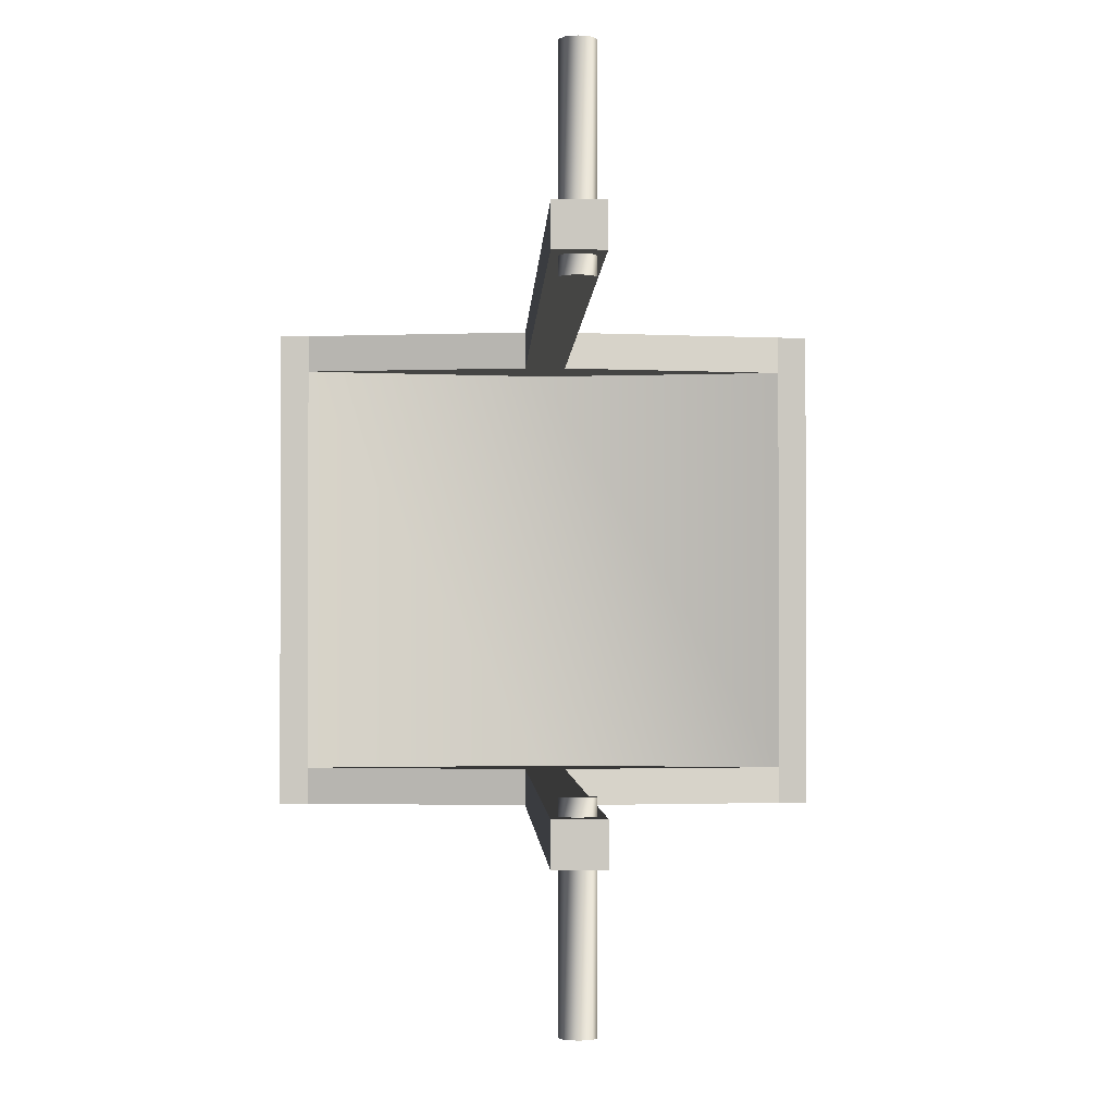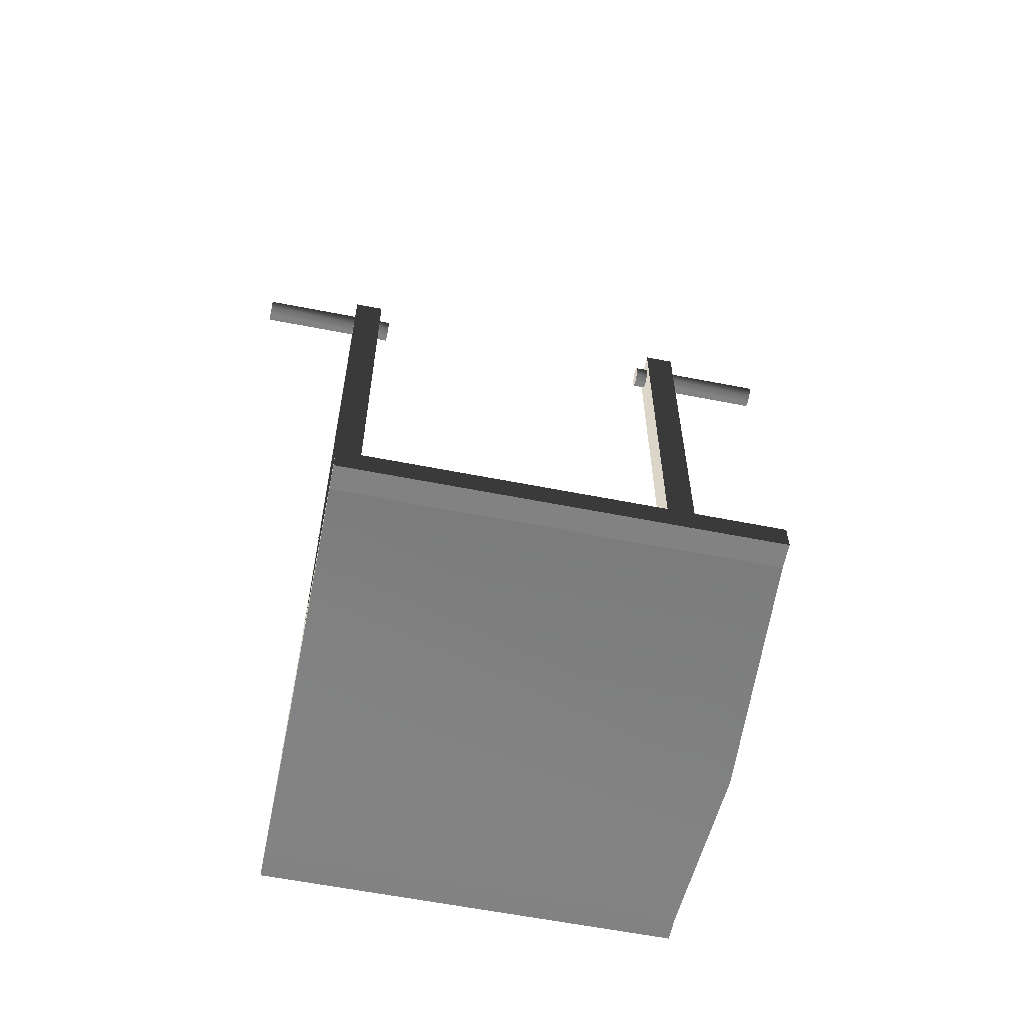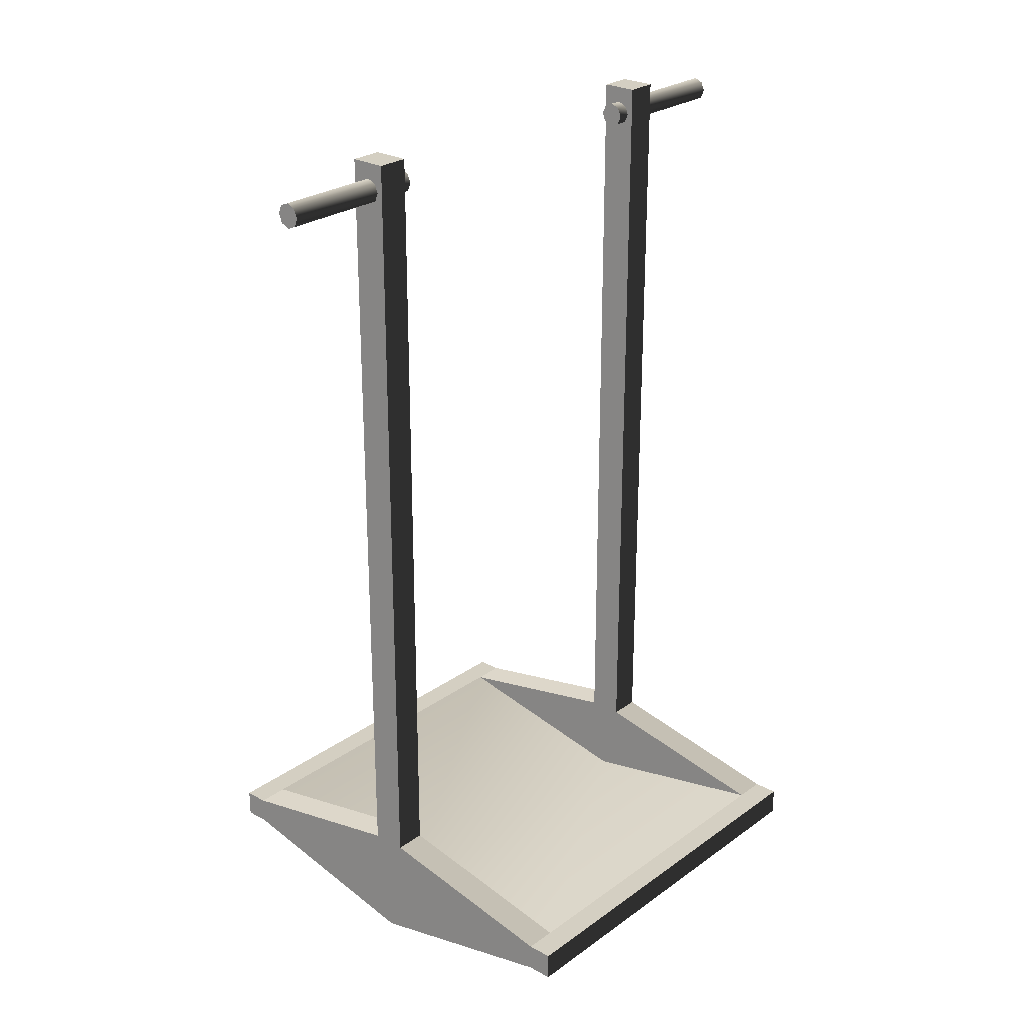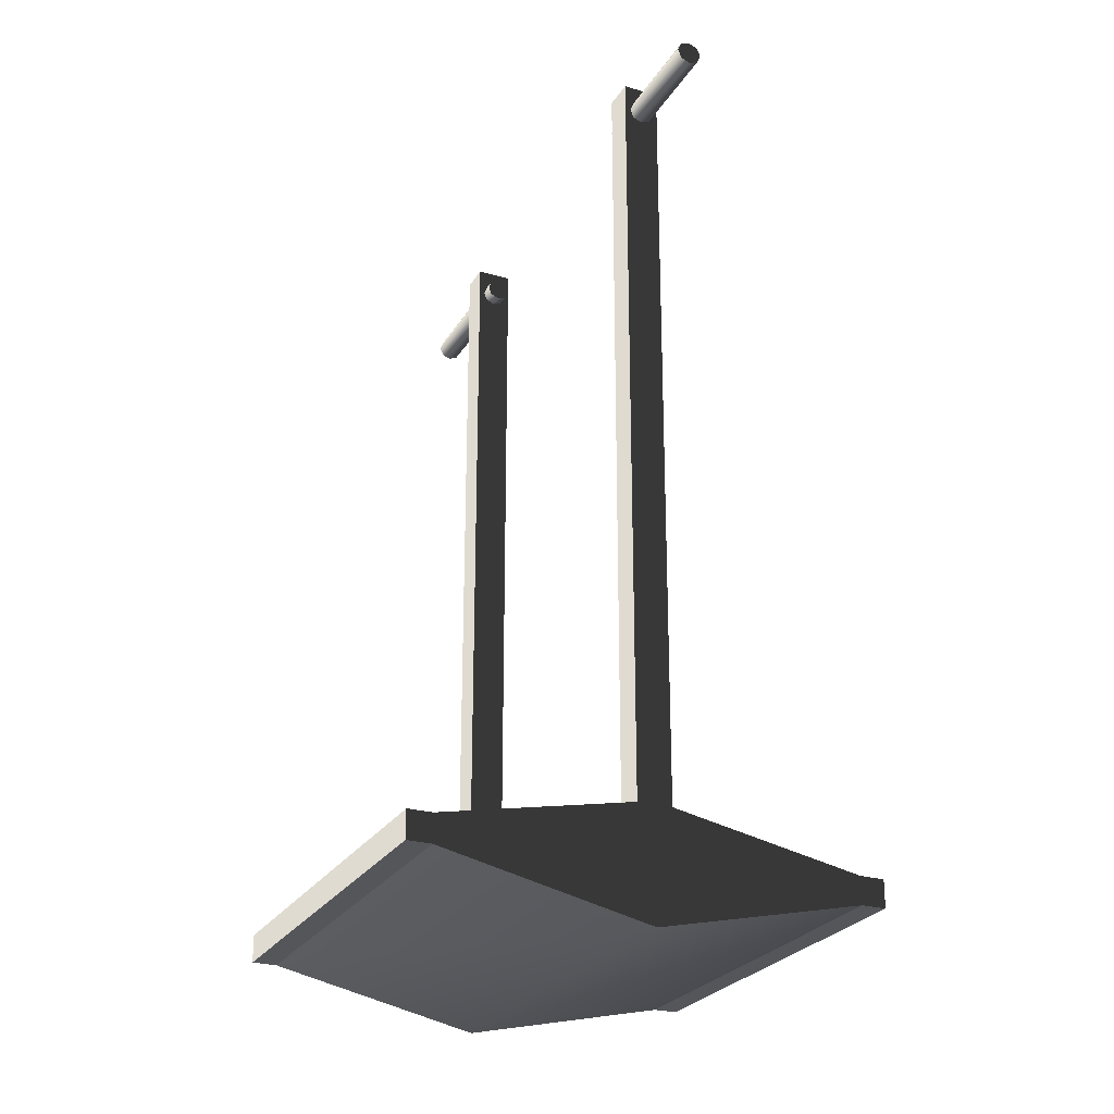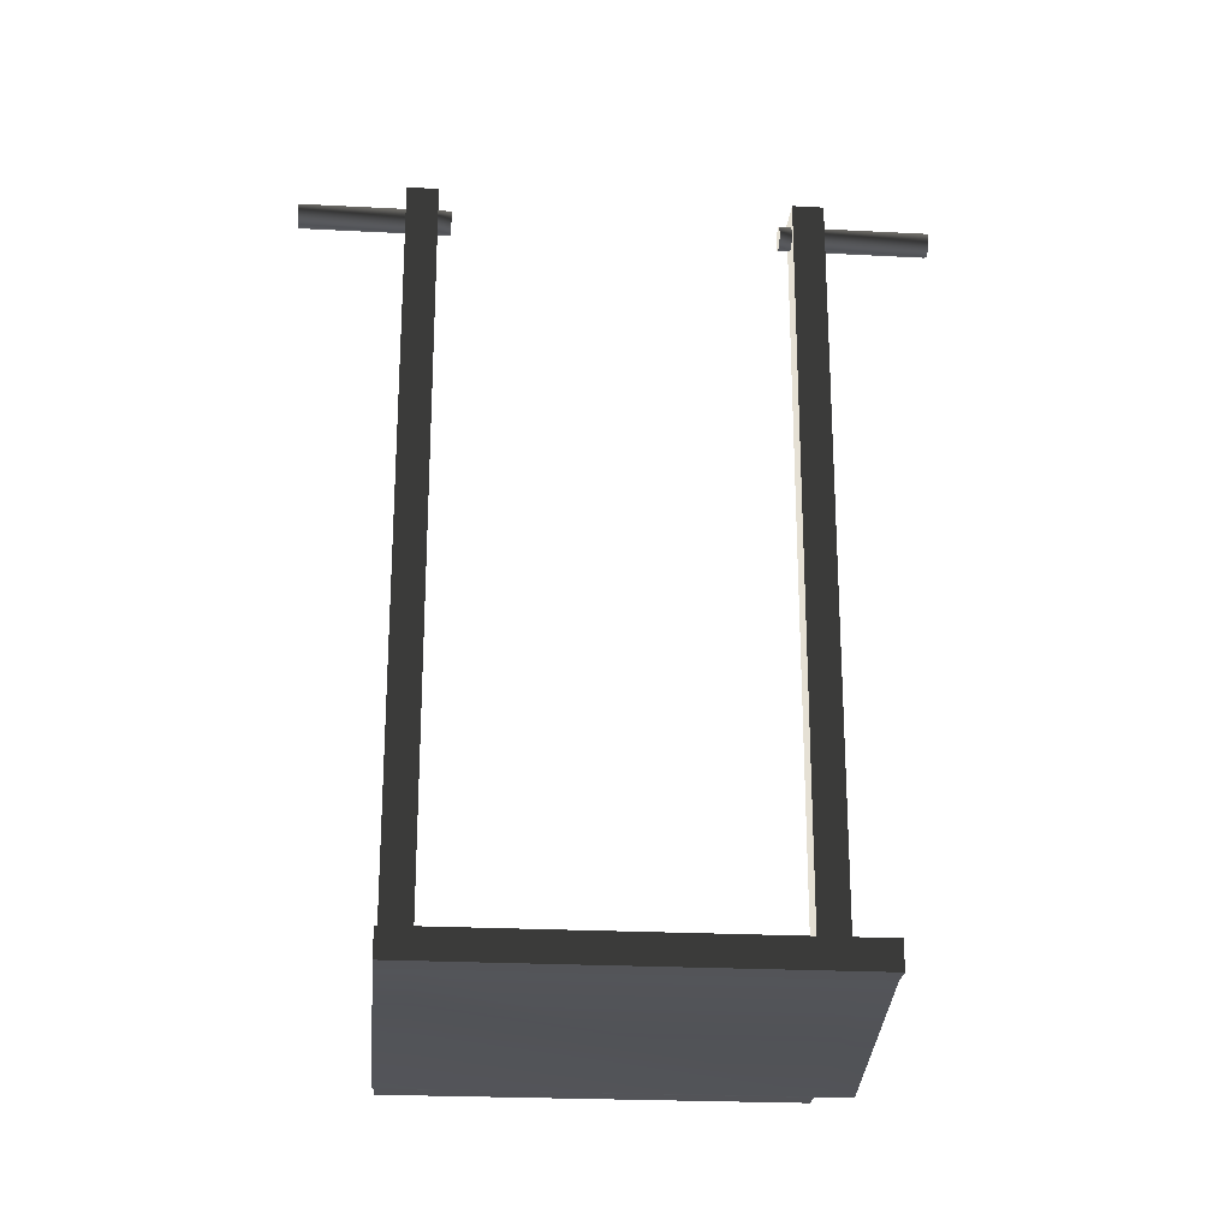
<metadata>
{"format":"obj","ext":"obj","renderer":"f3d","projection":"perspective","resolution":1024,"background":"white","views":[{"elev":-1.8,"azim":178.2,"up":"+Z"},{"elev":-60.8,"azim":-101.3,"up":"+Y"},{"elev":25.8,"azim":41.3,"up":"+Y"},{"elev":-25.7,"azim":155.3,"up":"+Y"},{"elev":-23.6,"azim":85.0,"up":"+Y"}]}
</metadata>
<code>
v -3 0.48 -2.981
v 2.683e-06 -0.1816 -2.981
v 2.181e-06 -0.1817 -2.527
v -3 0.48 -2.527
v -3.421e-06 -0.1817 2.509
v -3 0.4799 2.509
v -3.922e-06 -0.1817 2.962
v -3 0.4799 2.962
v 2.683e-06 -0.1816 -2.981
v 3 0.48 -2.981
v 3 0.48 -2.527
v 2.181e-06 -0.1817 -2.527
v 3 0.4799 2.509
v -3.421e-06 -0.1817 2.509
v 3 0.4799 2.962
v -3.922e-06 -0.1817 2.962
v -3 0.8755 -2.527
v -3 0.8755 2.509
v -3.329e-06 0.2826 2.509
v 2.274e-06 0.2826 -2.527
v 2.274e-06 0.2826 -2.527
v -3.329e-06 0.2826 2.509
v 3 0.8755 2.509
v 3 0.8755 -2.527
v -3.35 0.48 -2.981
v -3.35 0.48 -2.527
v -3.35 0.8755 -2.527
v -3.35 0.8755 -2.981
v -3.35 0.4799 2.509
v -3.35 0.8755 2.509
v -3.35 0.4799 2.962
v -3.35 0.8755 2.962
v 3.35 0.4799 2.962
v 3.35 0.4799 2.509
v 3.35 0.8755 2.509
v 3.35 0.8755 2.962
v 3.35 0.48 -2.527
v 3.35 0.8755 -2.527
v 3.35 0.48 -2.981
v 3.35 0.8755 -2.981
v -0.25 1.417 2.509
v 0.25 1.417 2.509
v 0.25 1.417 2.962
v -0.25 1.417 2.962
v -0.25 1.417 -2.527
v -0.25 1.417 -2.981
v 0.25 1.417 -2.981
v 0.25 1.417 -2.527
v -0.25 1.417 2.509
v -0.25 1.417 2.962
v -0.2555 12.55 2.961
v -0.2555 12.55 2.509
v -0.2555 12.55 -2.527
v -0.2555 12.55 -2.981
v -0.25 1.417 -2.981
v -0.25 1.417 -2.527
v -0.25 1.417 2.962
v 0.25 1.417 2.962
v 0.2555 12.55 2.961
v -0.2555 12.55 2.961
v -0.2555 12.55 -2.981
v 0.2555 12.55 -2.981
v 0.25 1.417 -2.981
v -0.25 1.417 -2.981
v 0.25 1.417 2.962
v 0.25 1.417 2.509
v 0.2555 12.55 2.509
v 0.2555 12.55 2.961
v 0.2555 12.55 -2.981
v 0.2555 12.55 -2.527
v 0.25 1.417 -2.527
v 0.25 1.417 -2.981
v 0.25 1.417 2.509
v -0.25 1.417 2.509
v -0.2555 12.55 2.509
v 0.2555 12.55 2.509
v 0.2555 12.55 -2.527
v -0.2555 12.55 -2.527
v -0.25 1.417 -2.527
v 0.25 1.417 -2.527
v 3 0.48 -2.527
v 3 0.48 -2.981
v 3.35 0.48 -2.981
v 3.35 0.48 -2.981
v 3.35 0.48 -2.527
v 3 0.48 -2.527
v 3 0.4799 2.509
v 3 0.48 -2.527
v 3.35 0.48 -2.527
v 3.35 0.48 -2.527
v 3.35 0.4799 2.509
v 3 0.4799 2.509
v 3 0.4799 2.962
v 3 0.4799 2.509
v 3.35 0.4799 2.509
v 3.35 0.4799 2.509
v 3.35 0.4799 2.962
v 3 0.4799 2.962
v 3 0.8755 -2.527
v 3 0.8755 2.509
v 3.35 0.8755 2.509
v 3.35 0.8755 -2.527
v 3 0.8755 2.509
v 3 0.8755 2.962
v 3.35 0.8755 2.962
v 3.35 0.8755 2.962
v 3.35 0.8755 2.509
v 3 0.8755 2.509
v 3 0.8755 2.962
v 3 0.4799 2.962
v 3.35 0.4799 2.962
v 3.35 0.4799 2.962
v 3.35 0.8755 2.962
v 3 0.8755 2.962
v 3 0.48 -2.981
v 3 0.8755 -2.981
v 3.35 0.8755 -2.981
v 3.35 0.8755 -2.981
v 3.35 0.48 -2.981
v 3 0.48 -2.981
v 3 0.8755 -2.981
v 3 0.8755 -2.527
v 3.35 0.8755 -2.527
v 3.35 0.8755 -2.527
v 3.35 0.8755 -2.981
v 3 0.8755 -2.981
v -3 0.48 -2.981
v -3 0.48 -2.527
v -3.35 0.48 -2.527
v -3.35 0.48 -2.527
v -3.35 0.48 -2.981
v -3 0.48 -2.981
v -3 0.48 -2.527
v -3 0.4799 2.509
v -3.35 0.4799 2.509
v -3.35 0.4799 2.509
v -3.35 0.48 -2.527
v -3 0.48 -2.527
v -3 0.4799 2.509
v -3 0.4799 2.962
v -3.35 0.4799 2.962
v -3.35 0.4799 2.962
v -3.35 0.4799 2.509
v -3 0.4799 2.509
v -3 0.8755 2.509
v -3 0.8755 -2.527
v -3.35 0.8755 -2.527
v -3.35 0.8755 2.509
v -3 0.8755 -2.527
v -3 0.8755 -2.981
v -3.35 0.8755 -2.981
v -3.35 0.8755 -2.981
v -3.35 0.8755 -2.527
v -3 0.8755 -2.527
v -3 0.8755 -2.981
v -3 0.48 -2.981
v -3.35 0.48 -2.981
v -3.35 0.48 -2.981
v -3.35 0.8755 -2.981
v -3 0.8755 -2.981
v -3 0.4799 2.962
v -3 0.8755 2.962
v -3.35 0.8755 2.962
v -3.35 0.8755 2.962
v -3.35 0.4799 2.962
v -3 0.4799 2.962
v -3 0.8755 2.962
v -3 0.8755 2.509
v -3.35 0.8755 2.509
v -3.35 0.8755 2.509
v -3.35 0.8755 2.962
v -3 0.8755 2.962
v -0.2555 12.55 -2.527
v 0.2555 12.55 -2.527
v 0.2555 12.55 -2.981
v -0.2555 12.55 -2.981
v -0.2555 12.55 2.961
v 0.2555 12.55 2.961
v 0.2555 12.55 2.509
v -0.2555 12.55 2.961
v 0.2555 12.55 2.509
v -0.2555 12.55 2.509
v -0.175 12.15 2.509
v -0.1237 12.28 2.509
v -0.1237 12.28 2.317
v -0.175 12.15 2.317
v 0.1237 12.28 2.509
v 0.175 12.15 2.509
v 0.175 12.15 2.317
v 0.1237 12.28 2.317
v 0.1237 12.03 2.509
v 0.1237 12.03 2.317
v -0.1237 12.03 2.509
v -0.1237 12.03 2.317
v -6.44e-07 12.33 2.509
v -4.398e-07 12.33 2.317
v 0.1237 12.03 2.509
v -6.76e-07 11.98 2.509
v -4.718e-07 11.98 2.317
v 0.1237 12.03 2.317
v -0.1237 12.03 2.509
v -0.1237 12.03 2.317
v -0.175 12.15 -2.351
v -0.1237 12.28 -2.351
v -0.1237 12.28 -2.527
v -0.175 12.15 -2.527
v 0.1237 12.28 -2.351
v 0.175 12.15 -2.351
v 0.175 12.15 -2.527
v 0.1237 12.28 -2.527
v 0.1237 12.03 -2.351
v 0.1237 12.03 -2.527
v -0.1237 12.03 -2.351
v -0.1237 12.03 -2.527
v 4.524e-06 12.33 -2.351
v 4.712e-06 12.33 -2.527
v 0.1237 12.03 -2.351
v 4.492e-06 11.98 -2.351
v 4.679e-06 11.98 -2.527
v 0.1237 12.03 -2.527
v -0.1237 12.03 -2.351
v -0.1237 12.03 -2.527
v -0.175 12.15 -2.981
v -0.1237 12.28 -2.981
v -0.1237 12.28 -4.5
v -0.175 12.15 -4.5
v 0.1237 12.28 -2.981
v 0.175 12.15 -2.981
v 0.175 12.15 -4.5
v 0.1237 12.28 -4.5
v 0.1237 12.03 -2.981
v 0.1237 12.03 -4.5
v -0.1237 12.03 -2.981
v -0.1237 12.03 -4.5
v 5.191e-06 12.33 -2.981
v 6.806e-06 12.33 -4.5
v 0.1237 12.03 -2.981
v 5.159e-06 11.98 -2.981
v 6.774e-06 11.98 -4.5
v 0.1237 12.03 -4.5
v -0.1237 12.03 -2.981
v -0.1237 12.03 -4.5
v 0.1237 12.28 -2.351
v 4.524e-06 12.33 -2.351
v 0.175 12.15 -2.351
v 0.1237 12.03 -2.351
v 0.1237 12.03 -2.351
v 4.524e-06 12.33 -2.351
v 4.492e-06 11.98 -2.351
v 4.492e-06 11.98 -2.351
v 4.524e-06 12.33 -2.351
v -0.1237 12.03 -2.351
v -0.1237 12.03 -2.351
v -0.175 12.15 -2.351
v -0.175 12.15 -2.351
v 4.524e-06 12.33 -2.351
v -0.1237 12.28 -2.351
v -0.1237 12.28 2.317
v -4.398e-07 12.33 2.317
v 0.1237 12.28 2.317
v -0.1237 12.28 2.317
v 0.1237 12.28 2.317
v 0.175 12.15 2.317
v -0.1237 12.28 2.317
v 0.175 12.15 2.317
v 0.1237 12.03 2.317
v -0.1237 12.28 2.317
v 0.1237 12.03 2.317
v -4.718e-07 11.98 2.317
v -0.1237 12.28 2.317
v -4.718e-07 11.98 2.317
v -0.1237 12.03 2.317
v -0.1237 12.03 2.317
v -0.175 12.15 2.317
v -0.1237 12.28 -4.5
v 6.806e-06 12.33 -4.5
v -0.175 12.15 -4.5
v -0.175 12.15 -4.5
v 6.806e-06 12.33 -4.5
v -0.1237 12.03 -4.5
v -0.1237 12.03 -4.5
v 6.806e-06 12.33 -4.5
v 6.774e-06 11.98 -4.5
v 6.774e-06 11.98 -4.5
v 6.806e-06 12.33 -4.5
v 0.1237 12.03 -4.5
v 0.1237 12.03 -4.5
v 6.806e-06 12.33 -4.5
v 0.175 12.15 -4.5
v 0.175 12.15 -4.5
v 6.806e-06 12.33 -4.5
v 0.1237 12.28 -4.5
v -0.175 12.15 4.466
v -0.1237 12.28 4.466
v -0.1237 12.28 2.961
v -0.175 12.15 2.961
v 0.1237 12.28 4.466
v 0.175 12.15 4.466
v 0.175 12.15 2.961
v 0.1237 12.28 2.961
v 0.1237 12.03 4.466
v 0.1237 12.03 2.961
v -0.1237 12.03 4.466
v -0.1237 12.03 2.961
v -2.303e-06 12.33 4.466
v -7.493e-07 12.33 2.961
v 0.1237 12.03 4.466
v -2.34e-06 11.98 4.466
v -7.865e-07 11.98 2.961
v 0.1237 12.03 2.961
v -0.1237 12.03 4.466
v -0.1237 12.03 2.961
v -2.303e-06 12.33 4.466
v -0.1237 12.28 4.466
v -0.175 12.15 4.466
v -0.1237 12.03 4.466
v -2.34e-06 11.98 4.466
v 0.1237 12.03 4.466
v 0.175 12.15 4.466
v 0.1237 12.28 4.466
v -0.25 1.417 -2.527
v -3 0.8755 -2.527
v 2.274e-06 0.2826 -2.527
v 3 0.8755 -2.527
v 0.25 1.417 -2.527
v -0.25 1.417 2.962
v -3 0.8755 2.962
v -3 0.4799 2.962
v -0.25 1.417 2.962
v -3 0.4799 2.962
v -3.922e-06 -0.1817 2.962
v -0.25 1.417 2.962
v -3.922e-06 -0.1817 2.962
v 3 0.4799 2.962
v -0.25 1.417 2.962
v 3 0.4799 2.962
v 3 0.8755 2.962
v 3 0.8755 2.962
v 0.25 1.417 2.962
v -0.25 1.417 2.509
v -3 0.8755 2.509
v -3 0.8755 2.962
v -0.25 1.417 2.509
v -3 0.8755 2.962
v -0.25 1.417 2.962
v -0.25 1.417 -2.981
v -3 0.8755 -2.981
v -3 0.8755 -2.527
v -0.25 1.417 -2.981
v -3 0.8755 -2.527
v -0.25 1.417 -2.527
v 0.25 1.417 -2.981
v 0.25 1.417 -2.527
v 3 0.8755 -2.527
v 0.25 1.417 -2.981
v 3 0.8755 -2.527
v 3 0.8755 -2.981
v 0.25 1.417 2.962
v 3 0.8755 2.962
v 3 0.8755 2.509
v 0.25 1.417 2.509
v 0.25 1.417 2.509
v 3 0.8755 2.509
v -3.329e-06 0.2826 2.509
v 0.25 1.417 2.509
v -3.329e-06 0.2826 2.509
v -3 0.8755 2.509
v -0.25 1.417 2.509
v 0.25 1.417 -2.981
v 3 0.8755 -2.981
v 3 0.48 -2.981
v 0.25 1.417 -2.981
v 3 0.48 -2.981
v 2.683e-06 -0.1816 -2.981
v 0.25 1.417 -2.981
v 2.683e-06 -0.1816 -2.981
v -3 0.48 -2.981
v 0.25 1.417 -2.981
v -3 0.48 -2.981
v -3 0.8755 -2.981
v 0.25 1.417 -2.981
v -3 0.8755 -2.981
v -0.25 1.417 -2.981
g P_Modul_08_Schaukel
f 2 3 1
f 4 1 3
f 3 5 4
f 6 4 5
f 5 7 6
f 8 6 7
f 10 11 9
f 12 9 11
f 11 13 12
f 14 12 13
f 13 15 14
f 16 14 15
f 18 19 17
f 20 17 19
f 22 23 21
f 24 21 23
f 26 27 25
f 28 25 27
f 29 30 26
f 27 26 30
f 31 32 29
f 30 29 32
f 34 35 33
f 36 33 35
f 37 38 34
f 35 34 38
f 39 40 37
f 38 37 40
f 42 43 41
f 44 41 43
f 46 47 45
f 48 45 47
f 50 51 49
f 52 49 51
f 54 55 53
f 56 53 55
f 58 59 57
f 60 57 59
f 62 63 61
f 64 61 63
f 66 67 65
f 68 65 67
f 70 71 69
f 72 69 71
f 74 75 73
f 76 73 75
f 78 79 77
f 80 77 79
f 82 83 81
f 85 86 84
f 88 89 87
f 91 92 90
f 94 95 93
f 97 98 96
f 100 101 99
f 102 99 101
f 104 105 103
f 107 108 106
f 110 111 109
f 113 114 112
f 116 117 115
f 119 120 118
f 122 123 121
f 125 126 124
f 128 129 127
f 131 132 130
f 134 135 133
f 137 138 136
f 140 141 139
f 143 144 142
f 146 147 145
f 148 145 147
f 150 151 149
f 153 154 152
f 156 157 155
f 159 160 158
f 162 163 161
f 165 166 164
f 168 169 167
f 171 172 170
f 174 175 173
f 175 176 173
f 178 179 177
f 181 182 180
f 322 323 321
f 323 324 321
f 324 325 321
f 327 328 326
f 330 331 329
f 333 334 332
f 336 337 335
f 338 339 329
f 341 342 340
f 344 345 343
f 347 348 346
f 350 351 349
f 353 354 352
f 356 357 355
f 359 360 358
f 360 361 358
f 363 364 362
f 366 367 365
f 367 368 365
f 370 371 369
f 373 374 372
f 376 377 375
f 379 380 378
f 382 383 381
f 184 185 183
f 186 183 185
f 188 189 187
f 190 187 189
f 191 192 188
f 189 188 192
f 183 186 193
f 194 193 186
f 195 196 184
f 185 184 196
f 187 190 195
f 196 195 190
f 198 199 197
f 200 197 199
f 201 202 198
f 199 198 202
f 204 205 203
f 206 203 205
f 208 209 207
f 210 207 209
f 211 212 208
f 209 208 212
f 203 206 213
f 214 213 206
f 215 216 204
f 205 204 216
f 207 210 215
f 216 215 210
f 218 219 217
f 220 217 219
f 221 222 218
f 219 218 222
f 224 225 223
f 226 223 225
f 228 229 227
f 230 227 229
f 231 232 228
f 229 228 232
f 223 226 233
f 234 233 226
f 235 236 224
f 225 224 236
f 227 230 235
f 236 235 230
f 238 239 237
f 240 237 239
f 241 242 238
f 239 238 242
f 244 245 243
f 244 246 245
f 248 249 247
f 251 252 250
f 244 254 253
f 256 257 255
f 259 260 258
f 262 263 261
f 265 266 264
f 268 269 267
f 271 272 270
f 273 274 264
f 276 277 275
f 279 280 278
f 282 283 281
f 285 286 284
f 288 289 287
f 291 292 290
f 294 295 293
f 296 293 295
f 298 299 297
f 300 297 299
f 301 302 298
f 299 298 302
f 293 296 303
f 304 303 296
f 305 306 294
f 295 294 306
f 297 300 305
f 306 305 300
f 308 309 307
f 310 307 309
f 311 312 308
f 309 308 312
f 314 315 313
f 315 316 313
f 316 317 313
f 317 318 313
f 318 319 313
f 319 320 313

</code>
